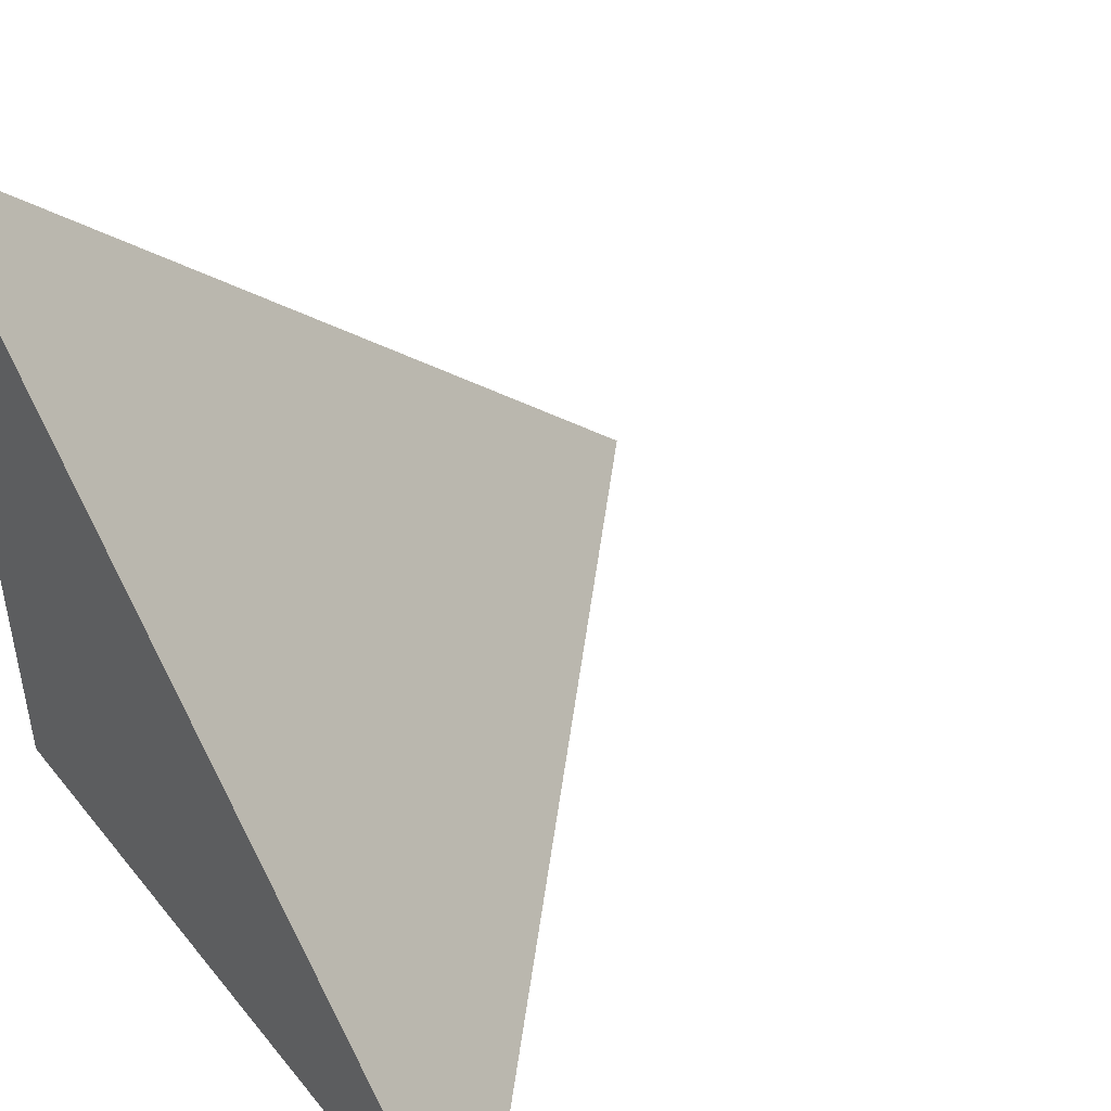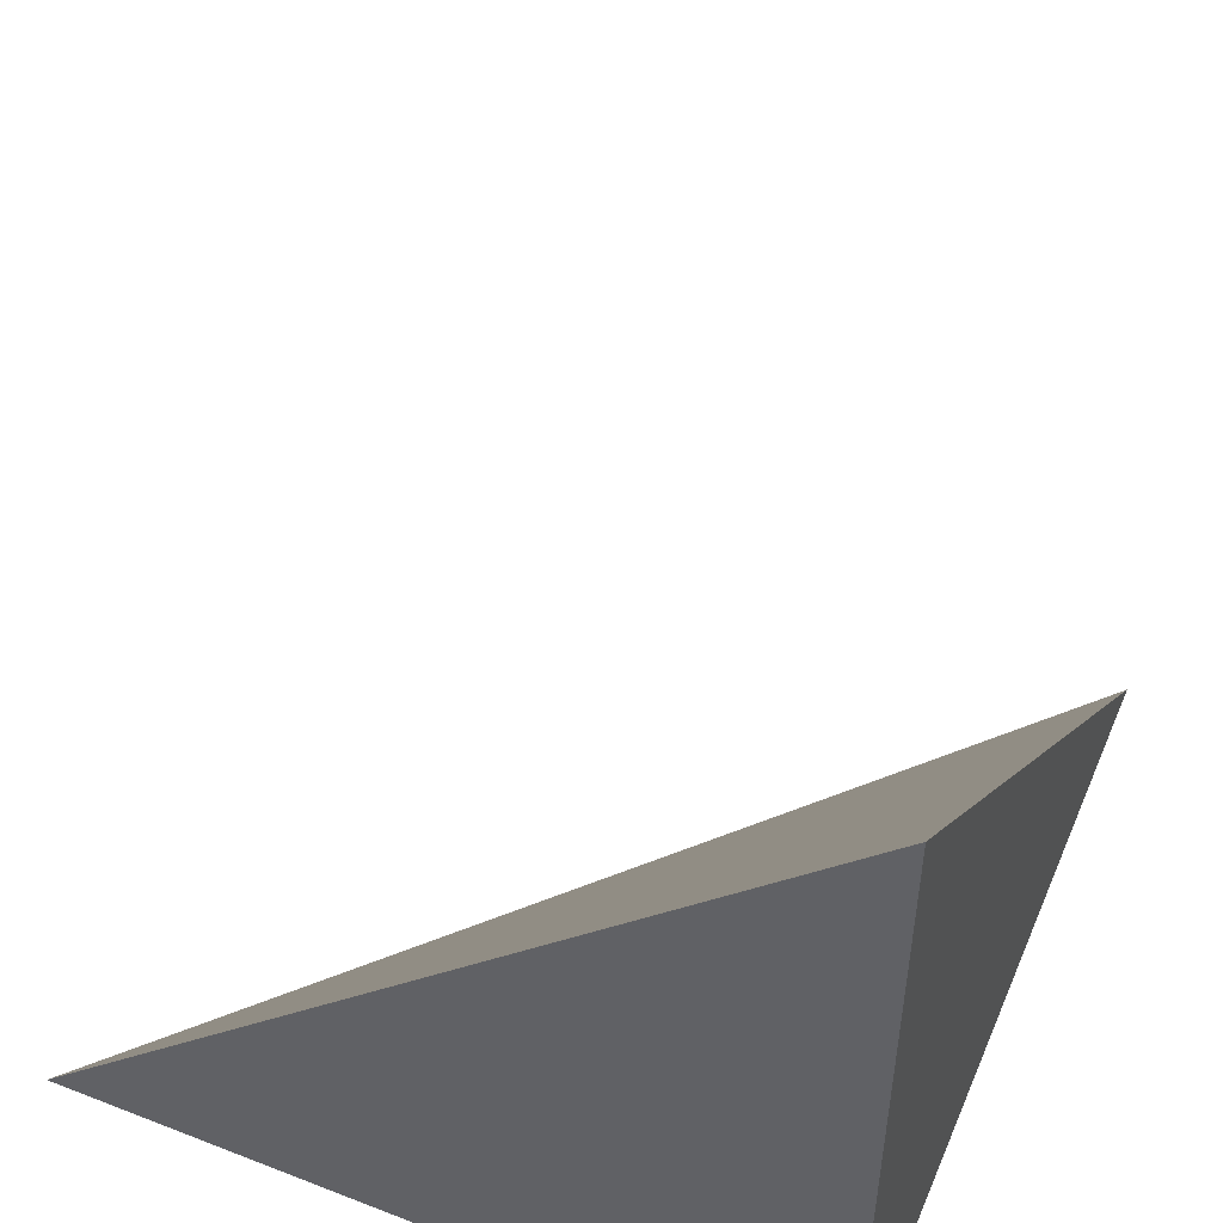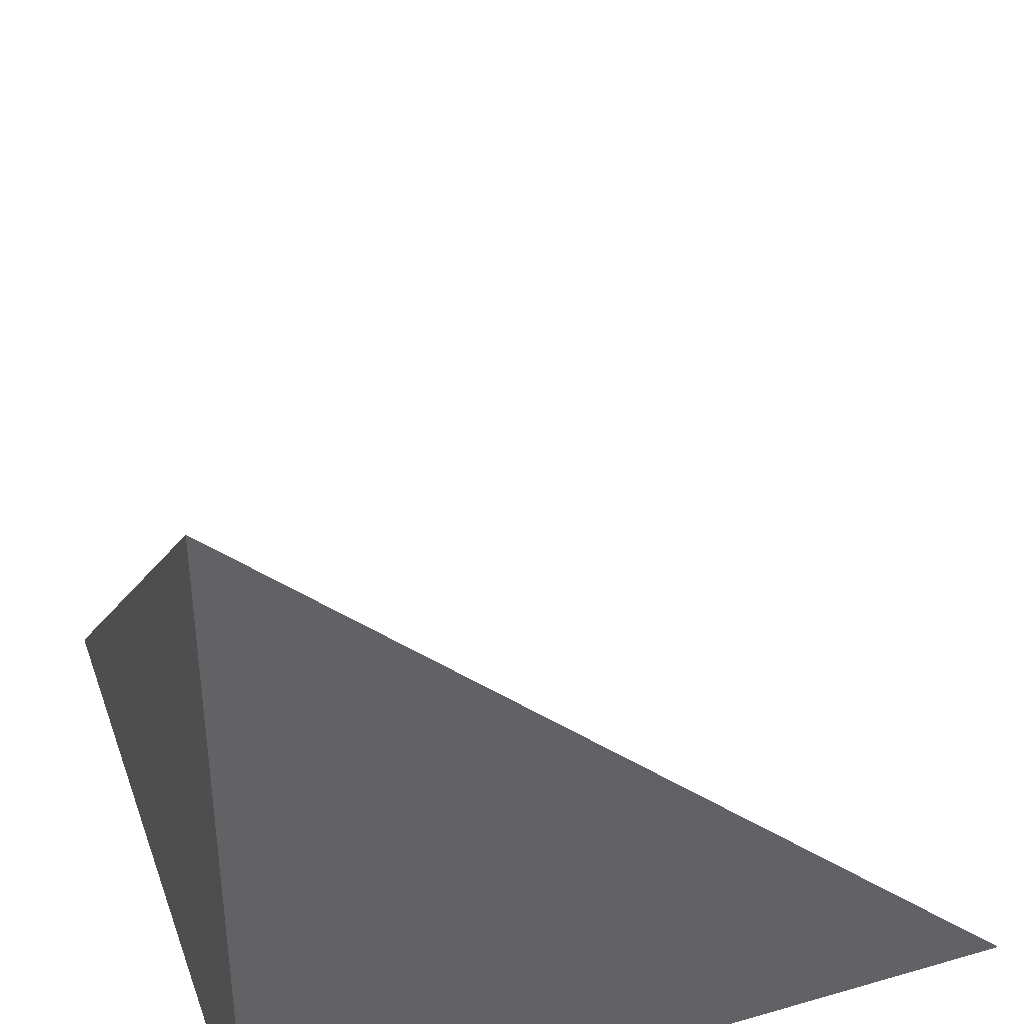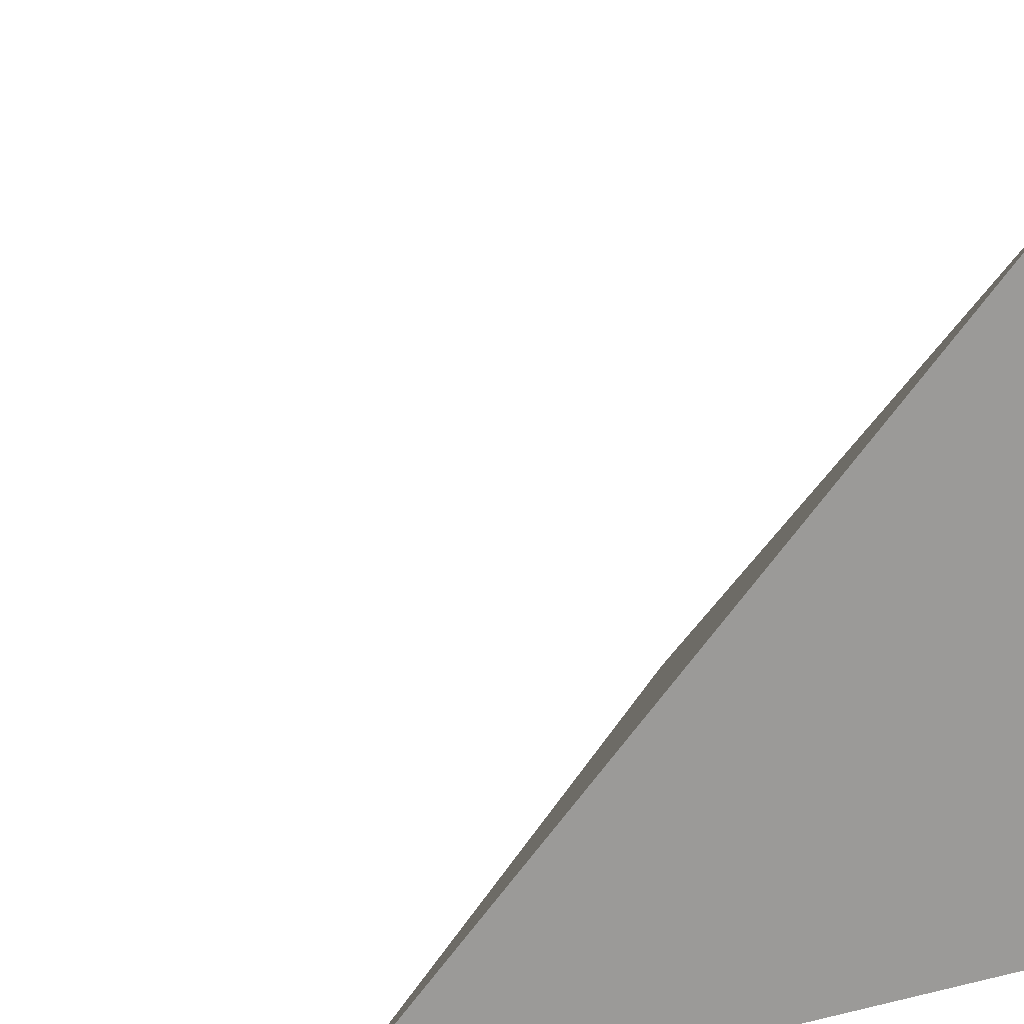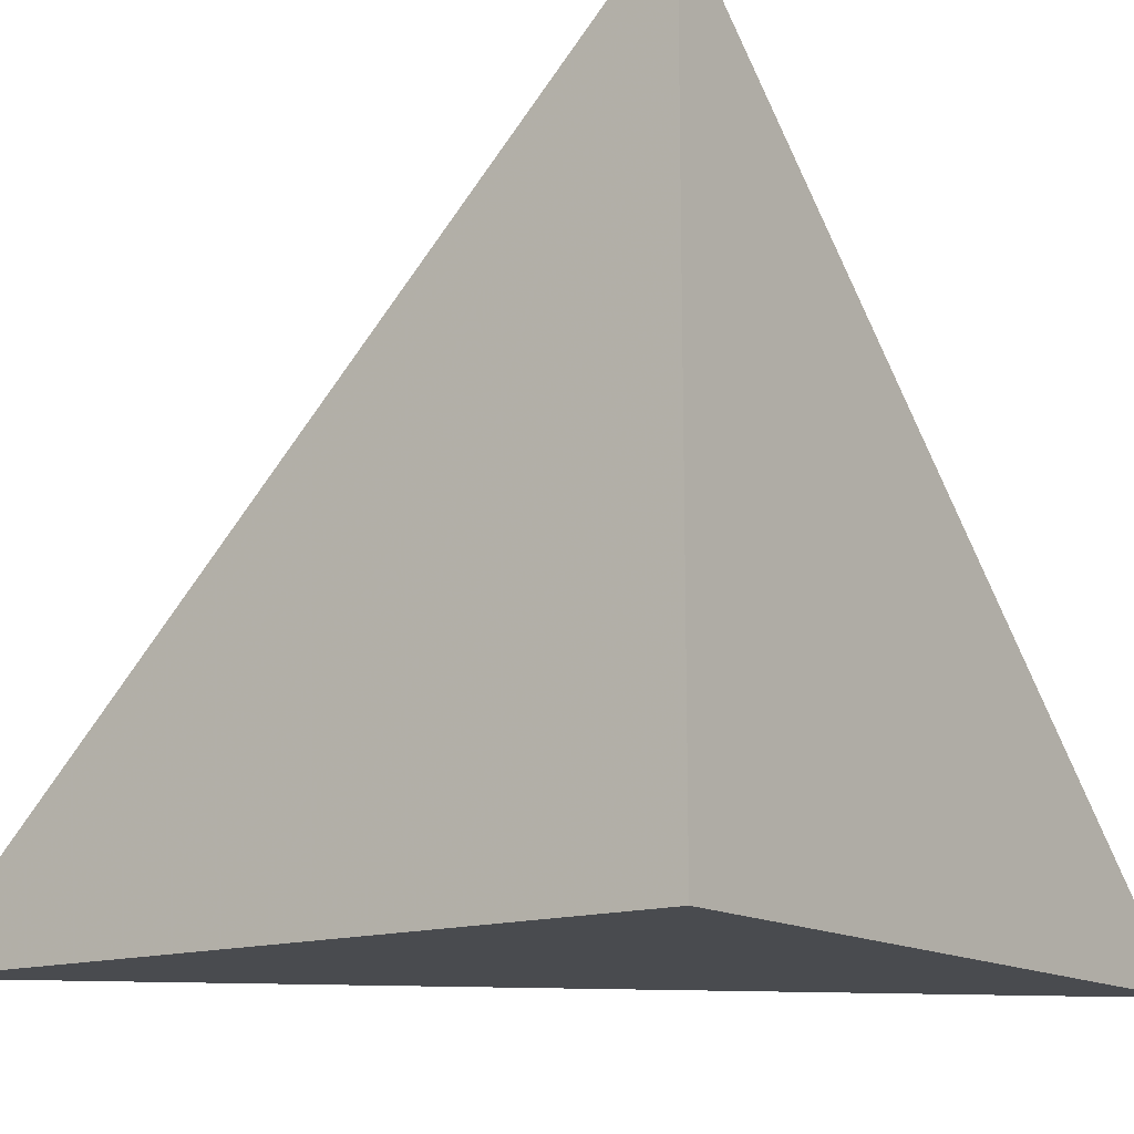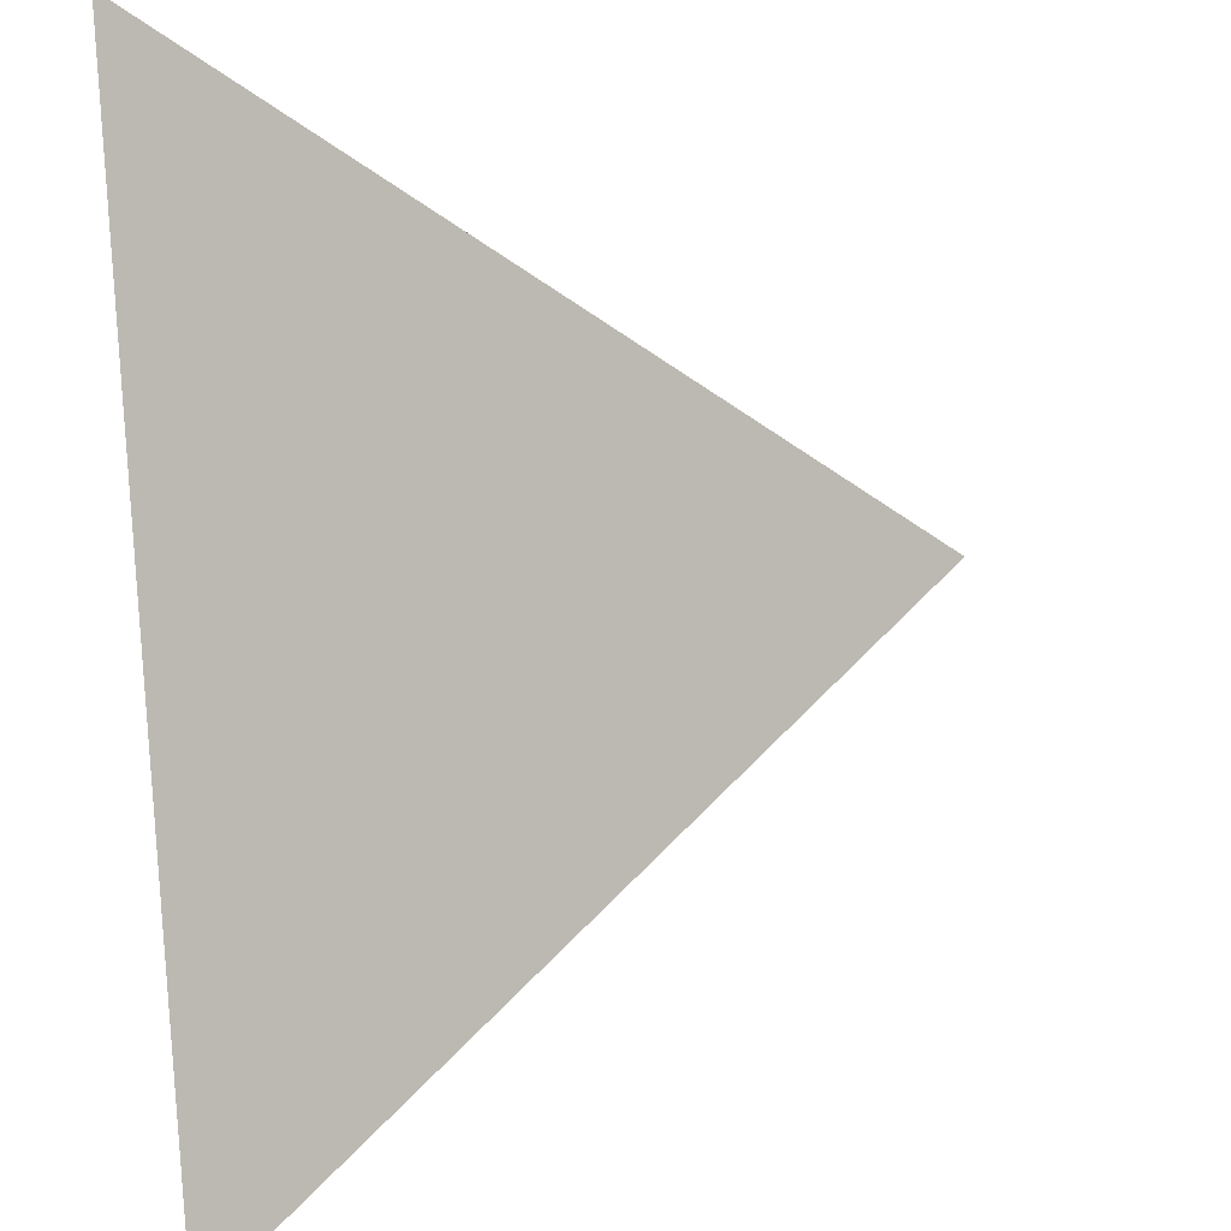
<metadata>
{"format":"obj","ext":"obj","renderer":"f3d","projection":"perspective","resolution":1024,"background":"white","views":[{"elev":47.3,"azim":53.4,"up":"+Z"},{"elev":51.0,"azim":-67.4,"up":"+Z"},{"elev":40.7,"azim":-19.2,"up":"+Z"},{"elev":20.3,"azim":-114.1,"up":"+Z"},{"elev":-14.1,"azim":-143.6,"up":"+Y"},{"elev":47.3,"azim":-5.8,"up":"+Y"}]}
</metadata>
<code>
v  0.9965  0  0.9965
v  2.001  0  1.001
v  1.002  0.9601  1.002
v  1.001  0  2.001
f 1 3 2
f 1 4 3
f 1 2 4
f 2 3 4

</code>
